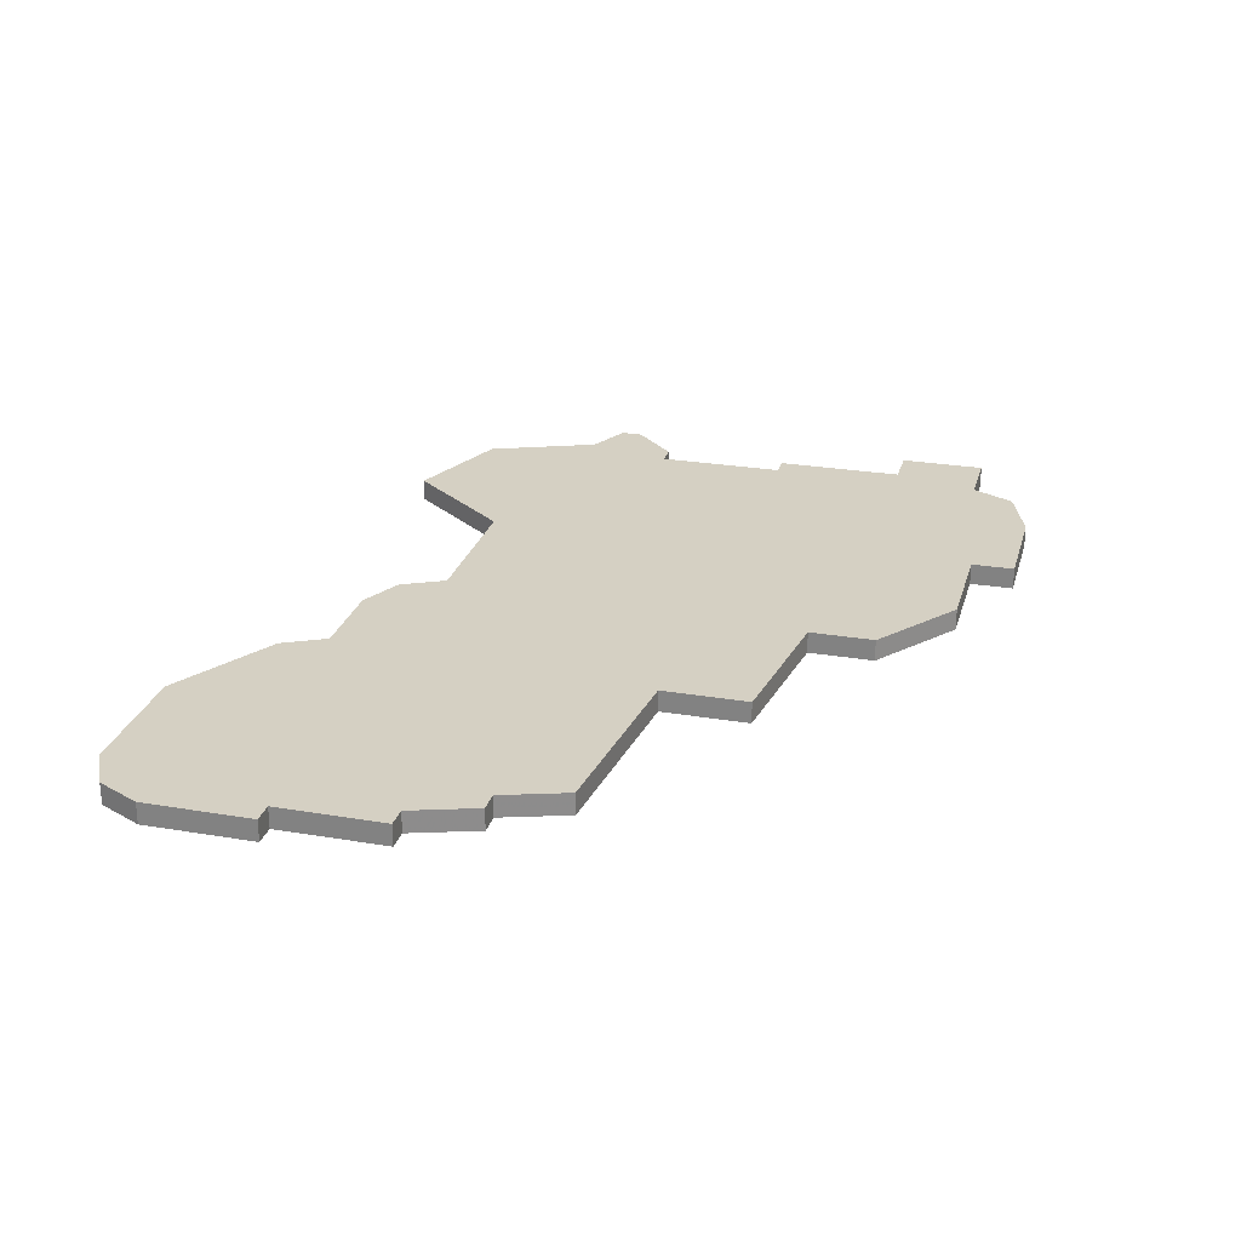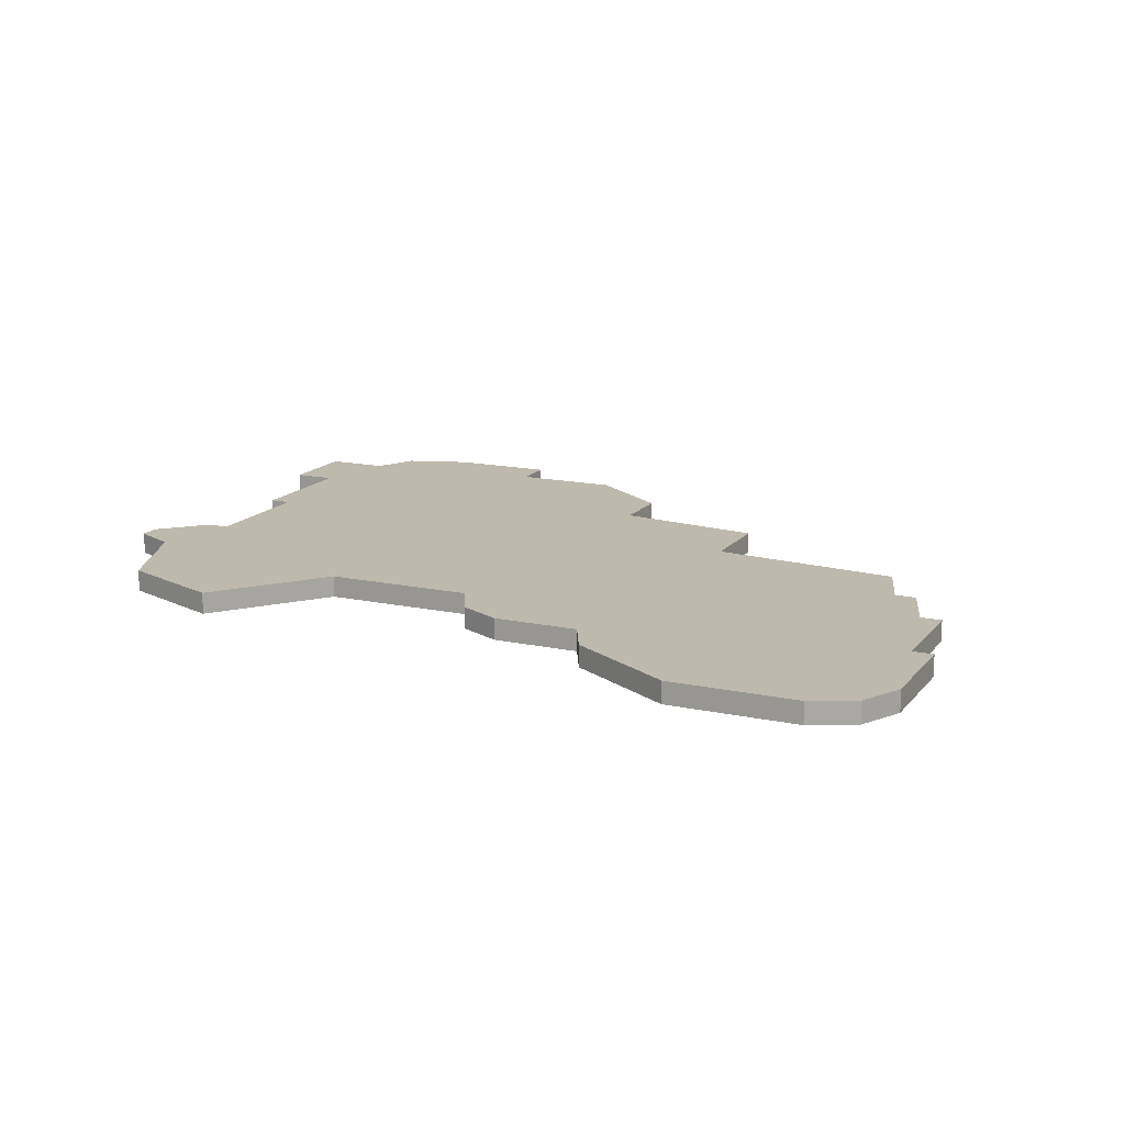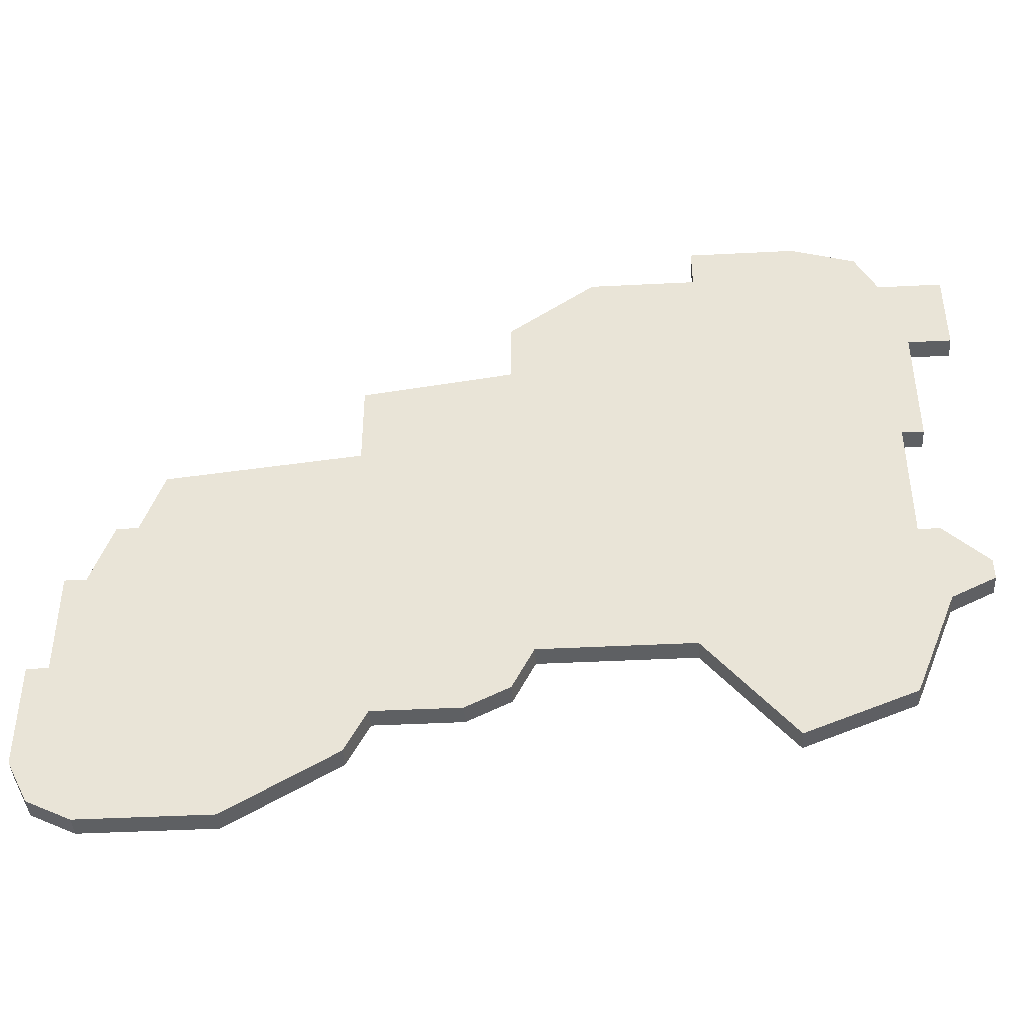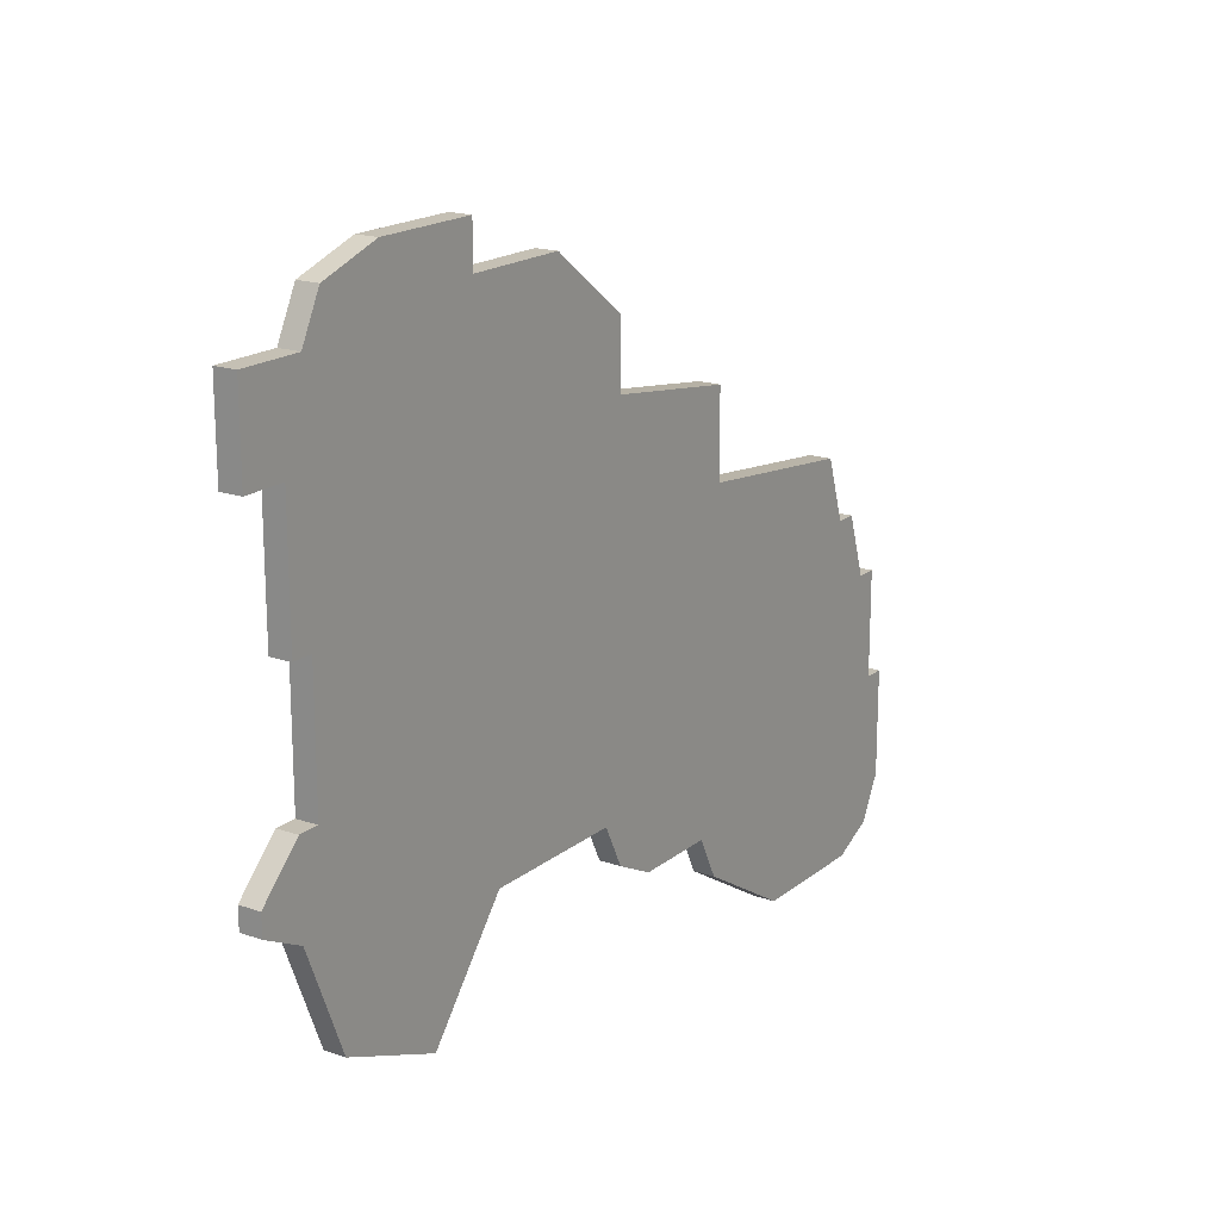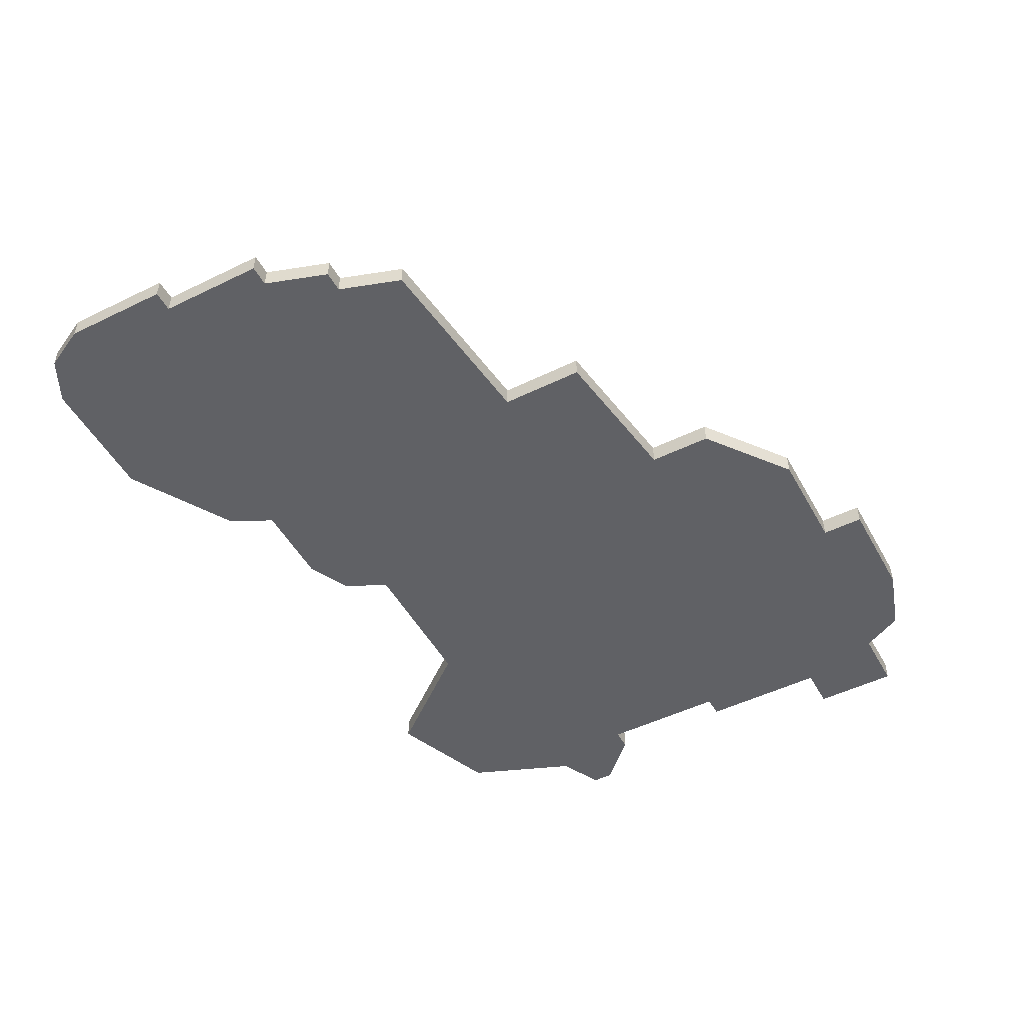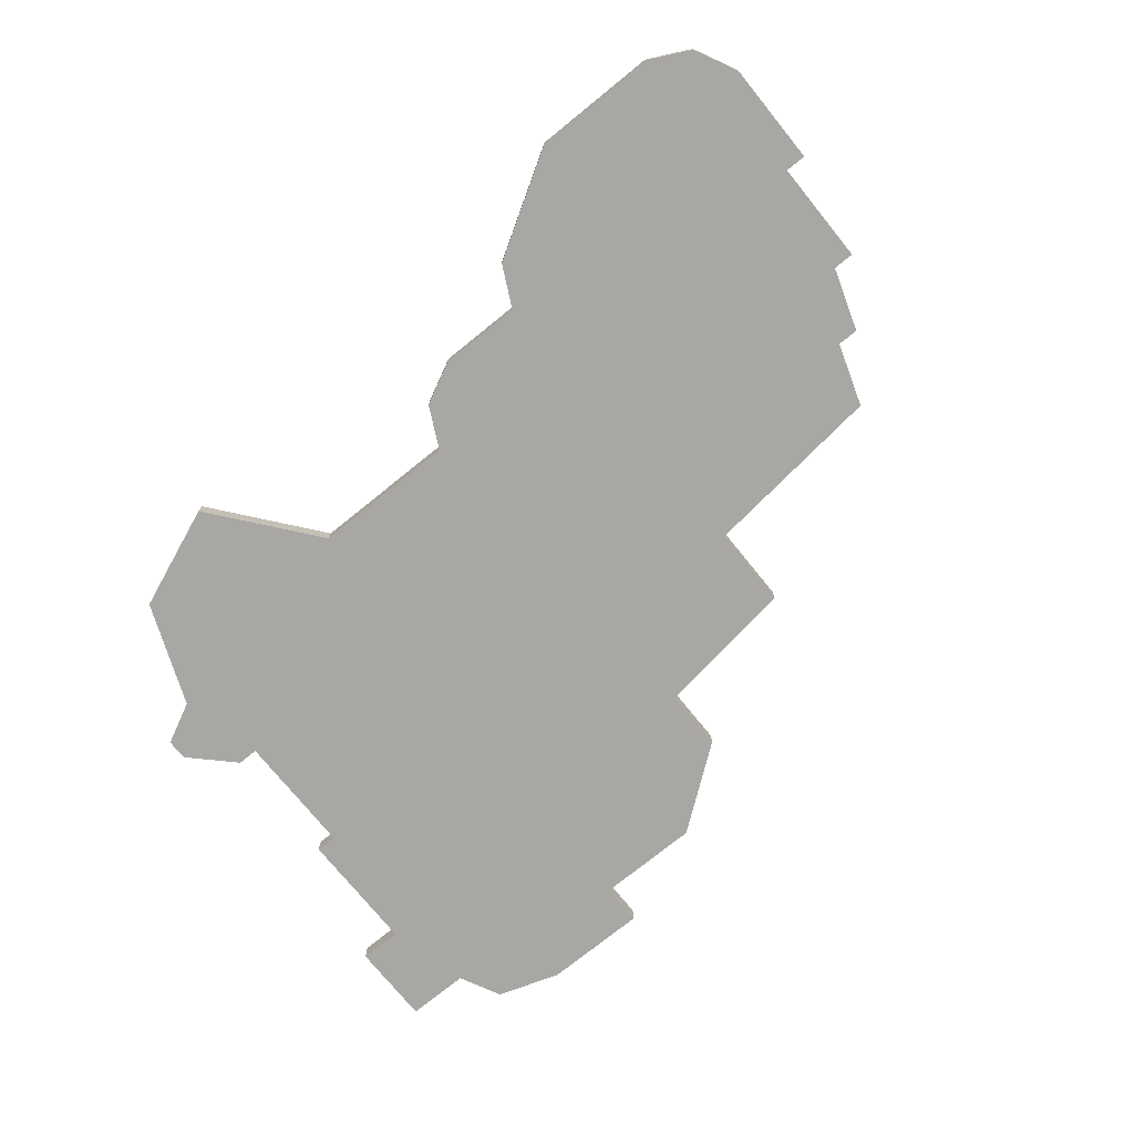
<metadata>
{"format":"obj","ext":"obj","renderer":"f3d","projection":"perspective","resolution":1024,"background":"white","views":[{"elev":26.0,"azim":105.0,"up":"+Z"},{"elev":15.1,"azim":24.8,"up":"+Z"},{"elev":-42.7,"azim":-176.5,"up":"+Y"},{"elev":18.2,"azim":-56.0,"up":"+Y"},{"elev":-49.7,"azim":118.3,"up":"+Z"},{"elev":-74.6,"azim":39.0,"up":"+Z"}]}
</metadata>
<code>
v 3410 -313 0
v 3410 -313 1
v 3443 -333 0
v 3443 -333 1
v 3426 -341 0
v 3426 -341 1
v 3442 -346 0
v 3442 -346 1
v 3442 -330 0
v 3442 -330 1
v 3441 -330 0
v 3441 -330 1
v 3416 -338 0
v 3416 -338 1
v 3424 -340 0
v 3424 -340 1
v 3424 -318 0
v 3424 -318 1
v 3424 -321 0
v 3424 -321 1
v 3407 -314 0
v 3407 -314 1
v 3407 -341 0
v 3407 -341 1
v 3440 -327 0
v 3440 -327 1
v 3415 -315 0
v 3415 -315 1
v 3415 -313 0
v 3415 -313 1
v 3423 -338 0
v 3423 -338 1
v 3431 -326 0
v 3431 -326 1
v 3431 -343 0
v 3431 -343 1
v 3431 -322 0
v 3431 -322 1
v 3406 -332 0
v 3406 -332 1
v 3406 -316 0
v 3406 -316 1
v 3406 -326 0
v 3406 -326 1
v 3430 -341 0
v 3430 -341 1
v 3405 -332 0
v 3405 -332 1
v 3405 -326 0
v 3405 -326 1
v 3405 -336 0
v 3405 -336 1
v 3405 -320 0
v 3405 -320 1
v 3412 -343 0
v 3412 -343 1
v 3445 -343 0
v 3445 -343 1
v 3445 -338 0
v 3445 -338 1
v 3420 -315 0
v 3420 -315 1
v 3403 -316 0
v 3403 -316 1
v 3403 -334 0
v 3403 -334 1
v 3403 -335 0
v 3403 -335 1
v 3403 -320 0
v 3403 -320 1
v 3436 -346 0
v 3436 -346 1
v 3444 -333 0
v 3444 -333 1
v 3444 -345 0
v 3444 -345 1
v 3444 -338 0
v 3444 -338 1
f 65 51 67
f 51 65 47
f 47 39 51
f 13 55 23
f 13 51 39
f 13 39 43
f 13 23 51
f 43 49 53
f 41 53 63
f 69 63 53
f 53 41 27
f 27 43 53
f 27 61 19
f 41 21 1
f 29 27 1
f 27 41 1
f 43 27 19
f 19 13 43
f 31 5 15
f 45 5 31
f 45 31 33
f 45 77 35
f 77 7 71
f 7 77 57
f 59 57 77
f 75 7 57
f 35 77 71
f 77 45 3
f 11 33 25
f 33 19 37
f 19 61 17
f 33 31 19
f 3 73 77
f 45 33 11
f 11 9 3
f 11 3 45
f 31 13 19
f 68 52 66
f 48 66 52
f 52 40 48
f 24 56 14
f 40 52 14
f 44 40 14
f 52 24 14
f 54 50 44
f 64 54 42
f 54 64 70
f 28 42 54
f 54 44 28
f 20 62 28
f 2 22 42
f 2 28 30
f 2 42 28
f 20 28 44
f 44 14 20
f 16 6 32
f 32 6 46
f 34 32 46
f 36 78 46
f 72 8 78
f 58 78 8
f 78 58 60
f 58 8 76
f 72 78 36
f 4 46 78
f 26 34 12
f 38 20 34
f 18 62 20
f 20 32 34
f 78 74 4
f 12 34 46
f 4 10 12
f 46 4 12
f 20 14 32
f 42 22 41
f 41 22 21
f 64 42 63
f 63 42 41
f 70 64 69
f 69 64 63
f 54 70 53
f 53 70 69
f 50 54 49
f 49 54 53
f 44 50 43
f 43 50 49
f 40 44 39
f 39 44 43
f 48 40 47
f 47 40 39
f 66 48 65
f 65 48 47
f 68 66 67
f 67 66 65
f 52 68 51
f 51 68 67
f 24 52 23
f 23 52 51
f 56 24 55
f 55 24 23
f 14 56 13
f 13 56 55
f 32 14 31
f 31 14 13
f 16 32 15
f 15 32 31
f 6 16 5
f 5 16 15
f 46 6 45
f 45 6 5
f 36 46 35
f 35 46 45
f 72 36 71
f 71 36 35
f 8 72 7
f 7 72 71
f 76 8 75
f 75 8 7
f 58 76 57
f 57 76 75
f 60 58 59
f 59 58 57
f 78 60 77
f 77 60 59
f 74 78 73
f 73 78 77
f 4 74 3
f 3 74 73
f 10 4 9
f 9 4 3
f 12 10 11
f 11 10 9
f 26 12 25
f 25 12 11
f 34 26 33
f 33 26 25
f 38 34 37
f 37 34 33
f 20 38 19
f 19 38 37
f 18 20 17
f 17 20 19
f 62 18 61
f 61 18 17
f 28 62 27
f 27 62 61
f 30 28 29
f 29 28 27
f 22 2 21
f 21 2 1
f 2 30 1
f 1 30 29

</code>
